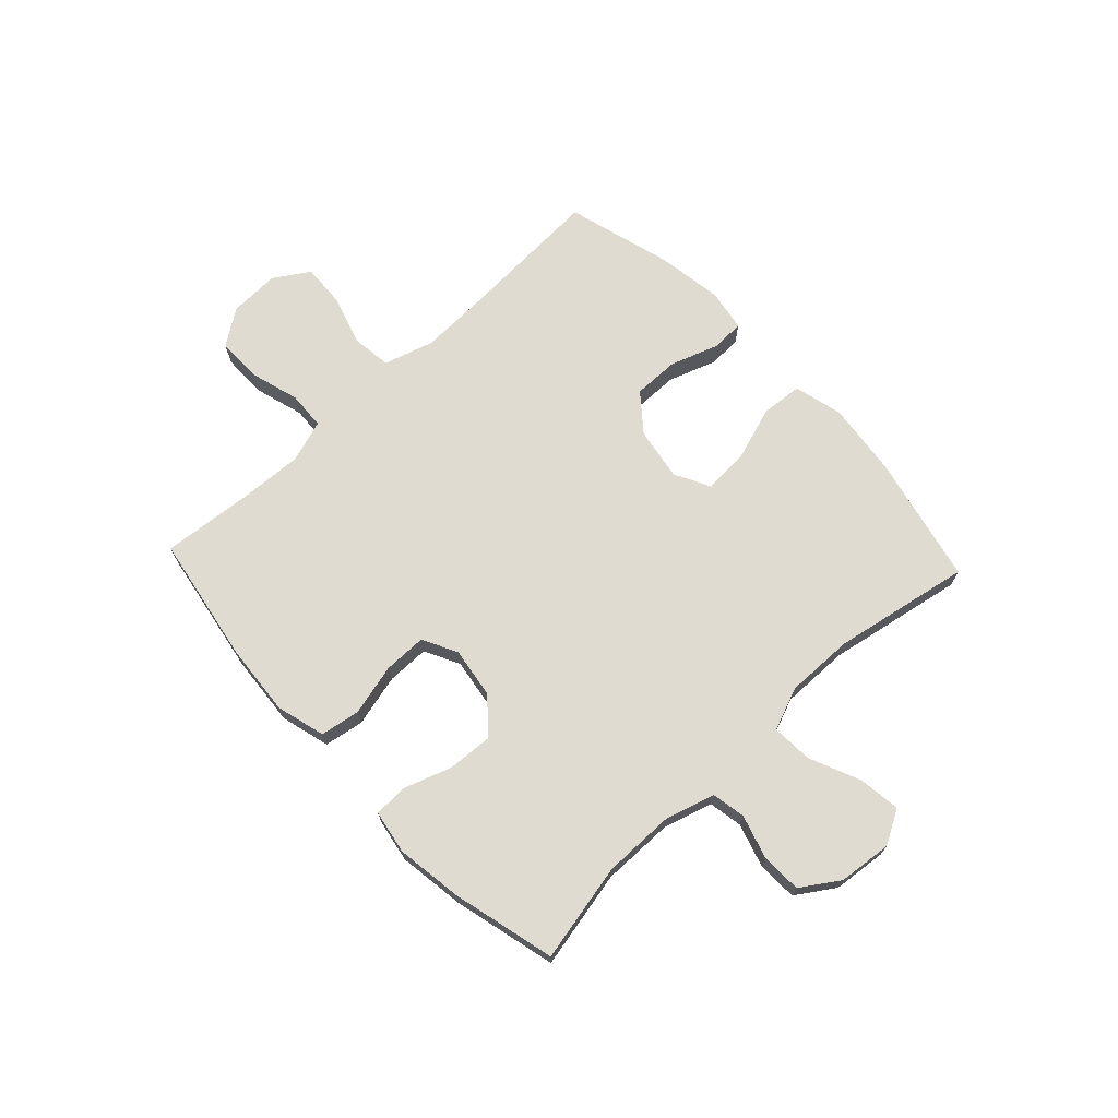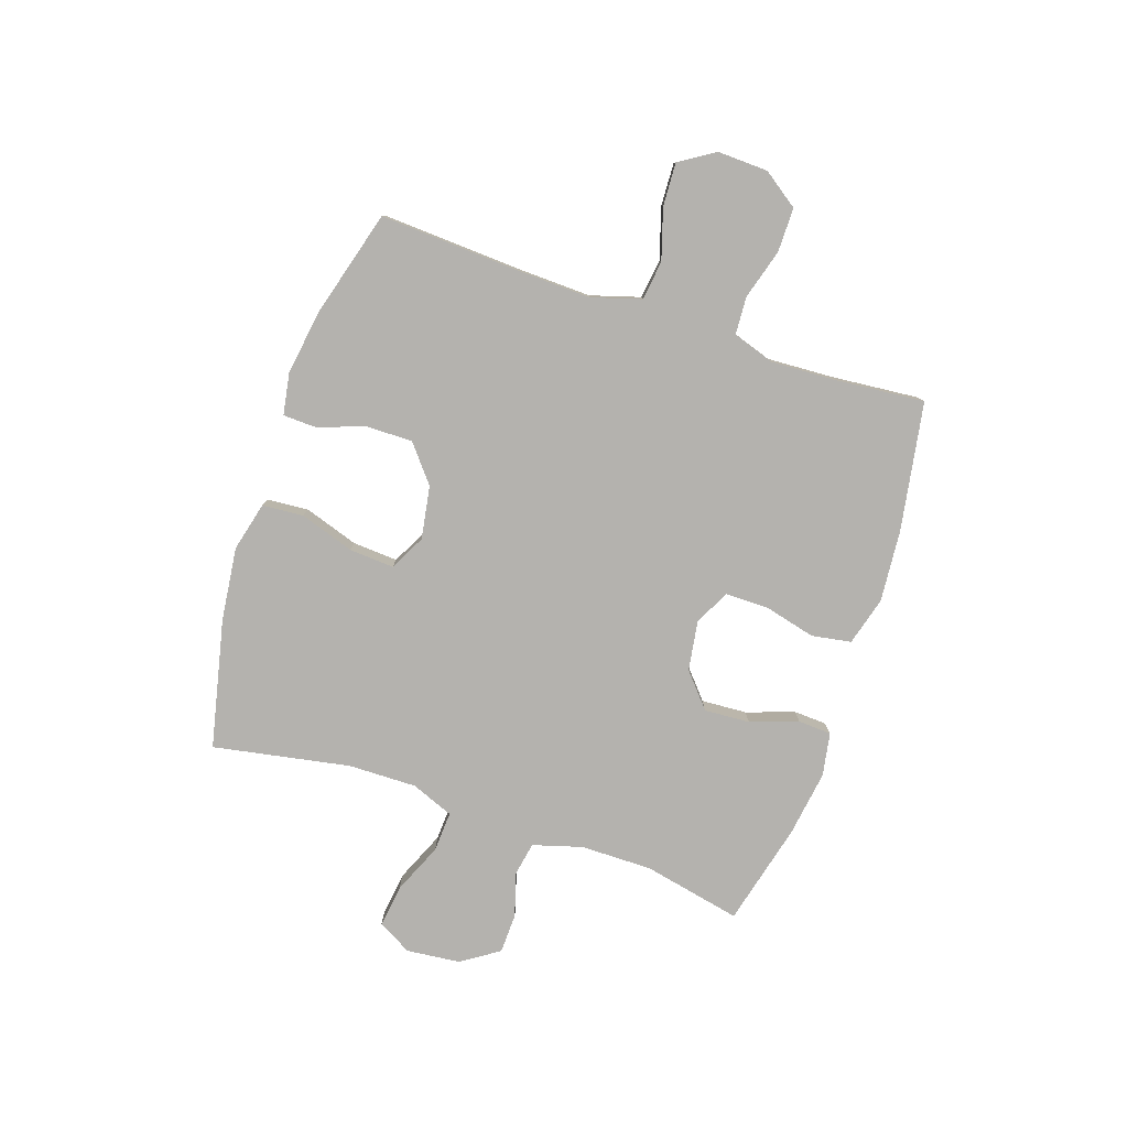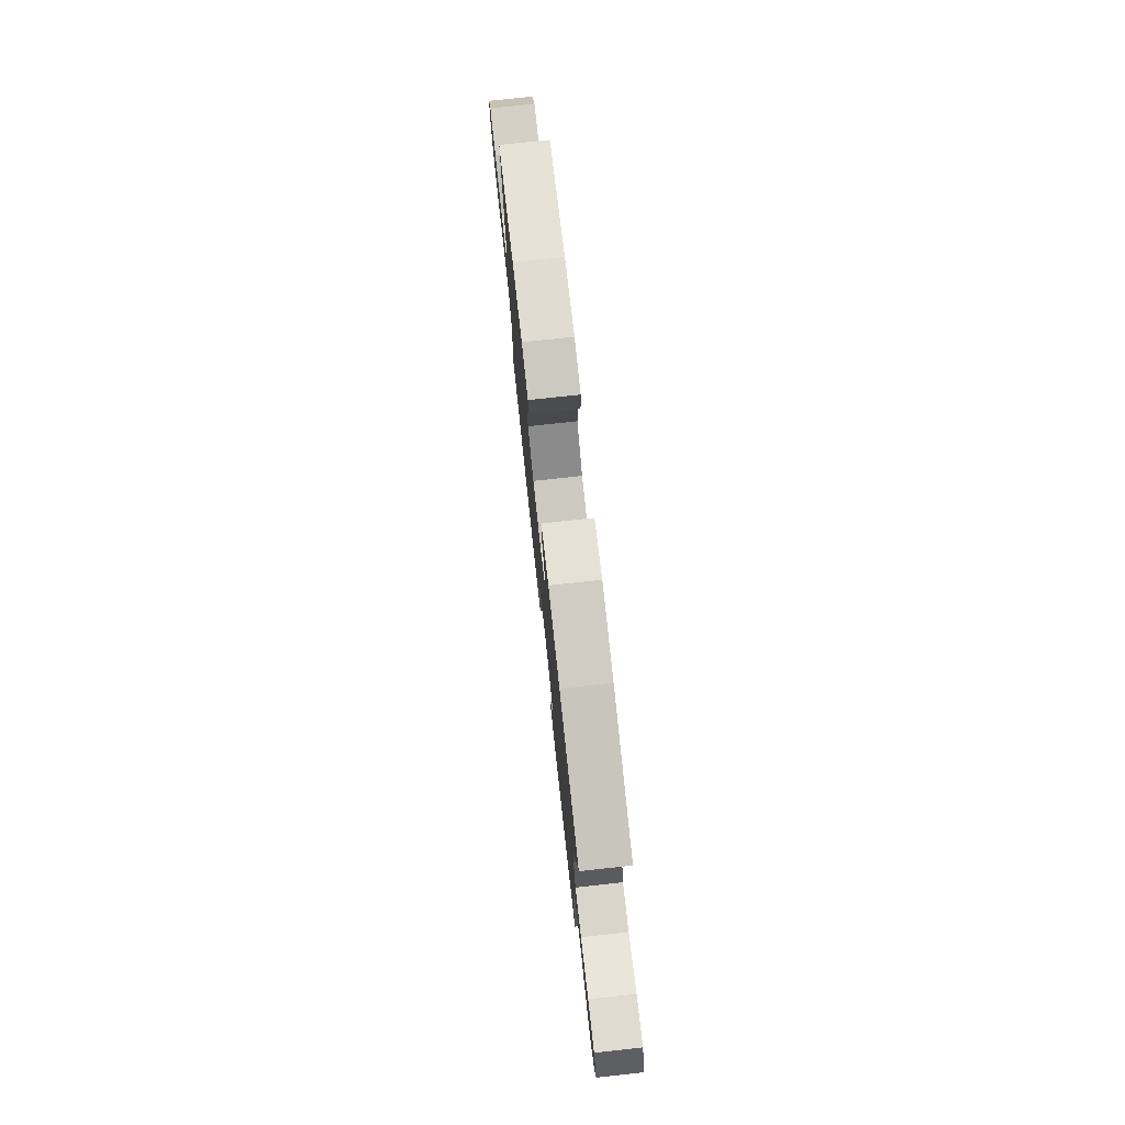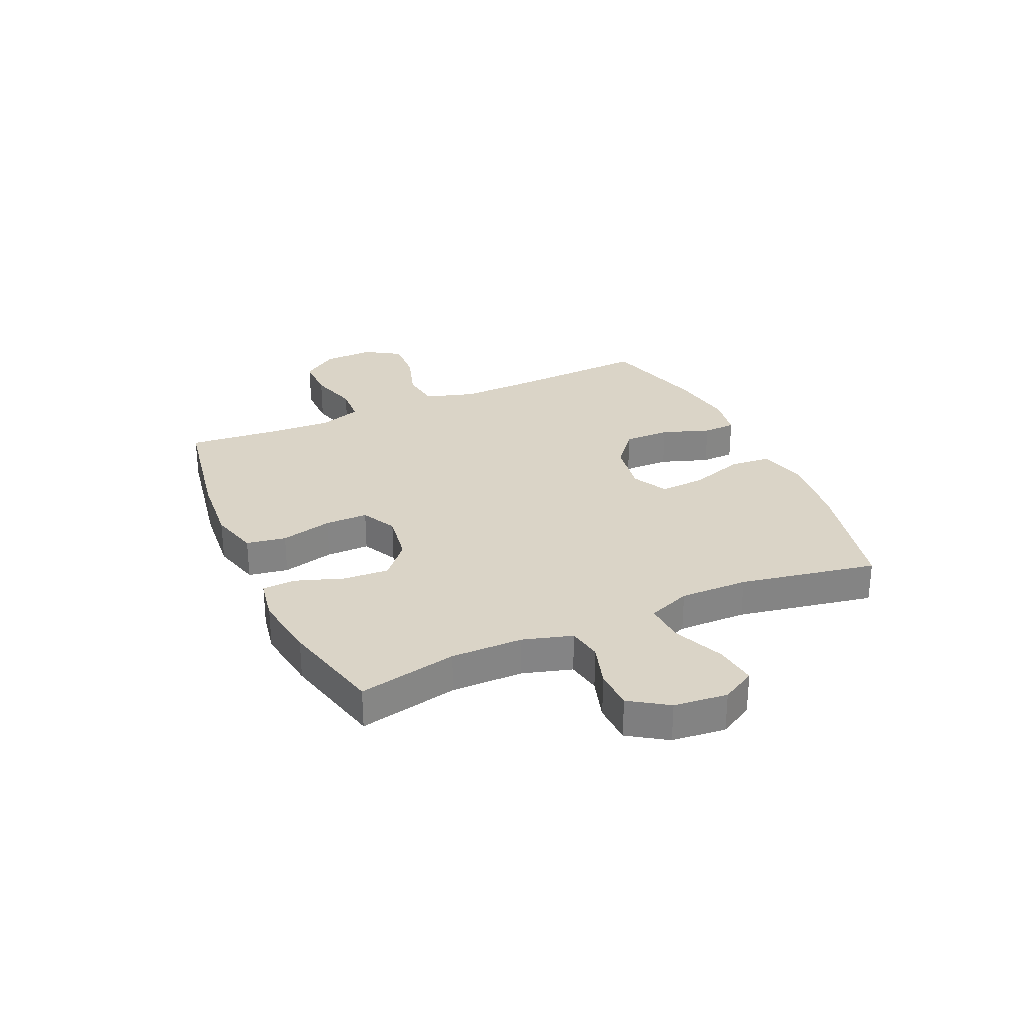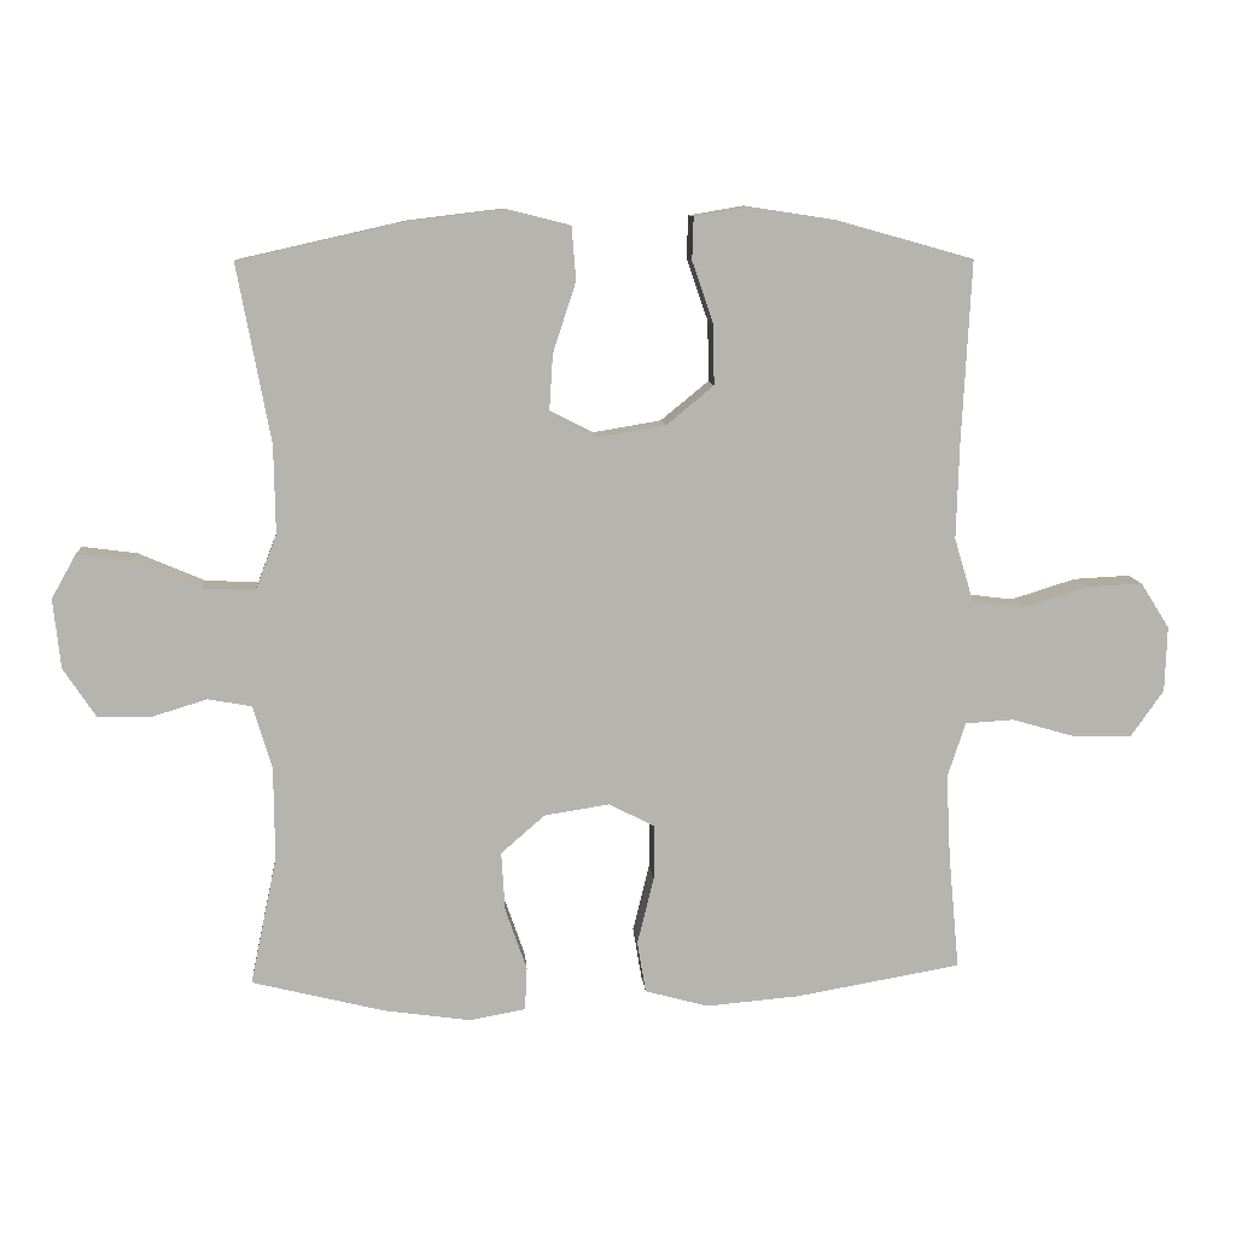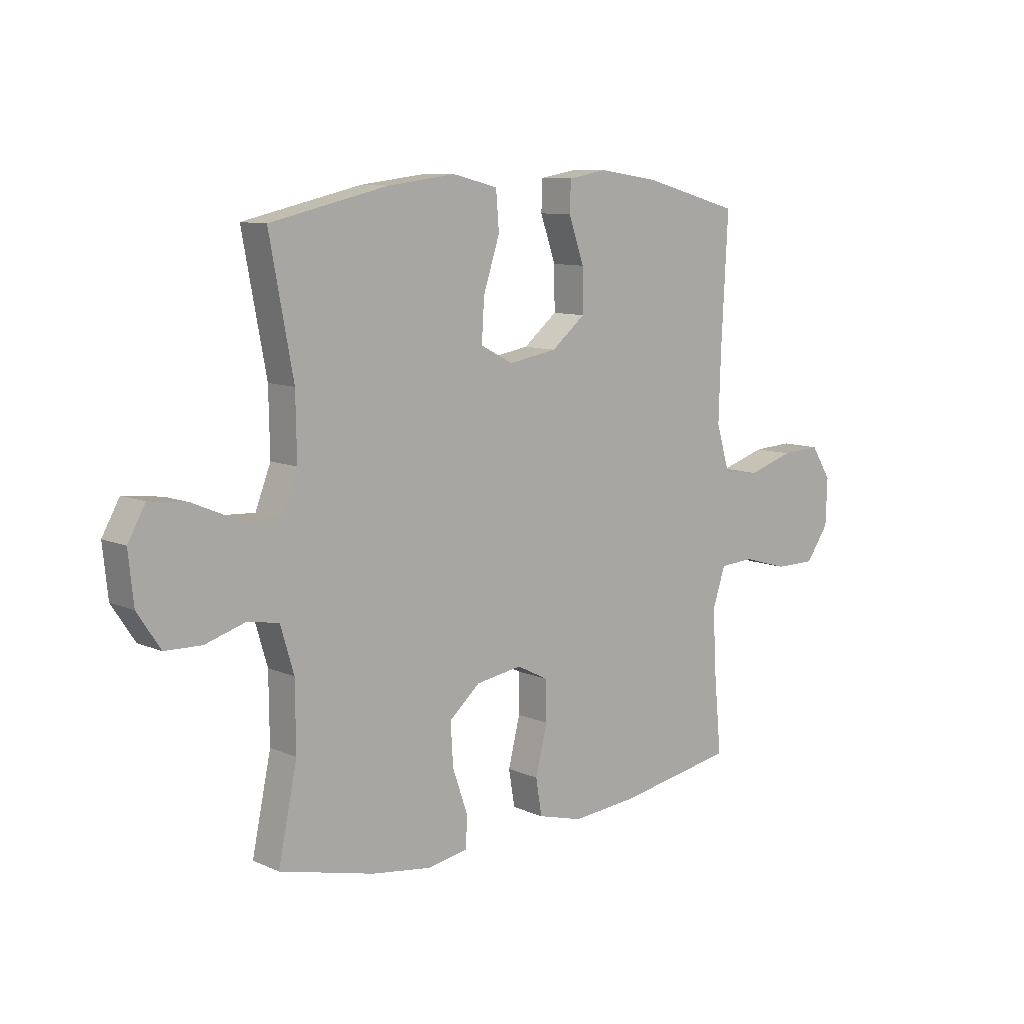
<metadata>
{"format":"obj","ext":"obj","renderer":"f3d","projection":"perspective","resolution":1024,"background":"white","views":[{"elev":70.2,"azim":-133.2,"up":"+Y"},{"elev":-79.7,"azim":71.3,"up":"+Y"},{"elev":77.4,"azim":-96.2,"up":"+Z"},{"elev":28.9,"azim":-114.2,"up":"+Y"},{"elev":9.9,"azim":-4.6,"up":"+Z"},{"elev":9.7,"azim":-41.7,"up":"+Z"}]}
</metadata>
<code>
v -0.5 0.07 0.5
v -0.27 0.07 0.552
v -0.137 0.07 0.568
v -0.049 0.07 0.546
v -0.043 0.07 0.472
v -0.075 0.07 0.374
v -0.08 0.07 0.293
v -0.016 0.07 0.26
v 0.079 0.07 0.276
v 0.145 0.07 0.33
v 0.144 0.07 0.413
v 0.114 0.07 0.499
v 0.116 0.07 0.558
v 0.192 0.07 0.571
v 0.31 0.07 0.553
v 0.5 0.07 0.5
v 0.487 0.07 0.248
v 0.483 0.07 0.115
v 0.51 0.07 0.026
v 0.581 0.07 0.017
v 0.671 0.07 0.045
v 0.749 0.07 0.049
v 0.789 0.07 -0.014
v 0.786 0.07 -0.105
v 0.741 0.07 -0.169
v 0.661 0.07 -0.169
v 0.572 0.07 -0.143
v 0.504 0.07 -0.147
v 0.479 0.07 -0.223
v 0.485 0.07 -0.339
v 0.5 0.07 -0.5
v 0.27 0.07 -0.54
v 0.141 0.07 -0.551
v 0.053 0.07 -0.527
v 0.041 0.07 -0.456
v 0.064 0.07 -0.363
v 0.064 0.07 -0.286
v 0.001 0.07 -0.254
v -0.089 0.07 -0.268
v -0.15 0.07 -0.321
v -0.145 0.07 -0.403
v -0.115 0.07 -0.489
v -0.118 0.07 -0.549
v -0.196 0.07 -0.563
v -0.315 0.07 -0.546
v -0.5 0.07 -0.5
v -0.463 0.07 -0.323
v -0.464 0.07 -0.194
v -0.49 0.07 -0.106
v -0.551 0.07 -0.095
v -0.629 0.07 -0.119
v -0.701 0.07 -0.117
v -0.746 0.07 -0.049
v -0.756 0.07 0.047
v -0.722 0.07 0.108
v -0.646 0.07 0.098
v -0.555 0.07 0.059
v -0.482 0.07 0.055
v -0.452 0.07 0.132
v -0.454 0.07 0.254
v -0.5 0 0.5
v -0.27 0 0.552
v -0.137 0 0.568
v -0.049 0 0.546
v -0.043 0 0.472
v -0.075 0 0.374
v -0.08 0 0.293
v -0.016 0 0.26
v 0.079 0 0.276
v 0.145 0 0.33
v 0.144 0 0.413
v 0.114 0 0.499
v 0.116 0 0.558
v 0.192 0 0.571
v 0.31 0 0.553
v 0.5 0 0.5
v 0.487 0 0.248
v 0.483 0 0.115
v 0.51 0 0.026
v 0.581 0 0.017
v 0.671 0 0.045
v 0.749 0 0.049
v 0.789 0 -0.014
v 0.786 0 -0.105
v 0.741 0 -0.169
v 0.661 0 -0.169
v 0.572 0 -0.143
v 0.504 0 -0.147
v 0.479 0 -0.223
v 0.485 0 -0.339
v 0.5 0 -0.5
v 0.27 0 -0.54
v 0.141 0 -0.551
v 0.053 0 -0.527
v 0.041 0 -0.456
v 0.064 0 -0.363
v 0.064 0 -0.286
v 0.001 0 -0.254
v -0.089 0 -0.268
v -0.15 0 -0.321
v -0.145 0 -0.403
v -0.115 0 -0.489
v -0.118 0 -0.549
v -0.196 0 -0.563
v -0.315 0 -0.546
v -0.5 0 -0.5
v -0.463 0 -0.323
v -0.464 0 -0.194
v -0.49 0 -0.106
v -0.551 0 -0.095
v -0.629 0 -0.119
v -0.701 0 -0.117
v -0.746 0 -0.049
v -0.756 0 0.047
v -0.722 0 0.108
v -0.646 0 0.098
v -0.555 0 0.059
v -0.482 0 0.055
v -0.452 0 0.132
v -0.454 0 0.254
f 55 56 57
f 54 55 57
f 53 54 57
f 52 53 57
f 51 52 57
f 50 51 57
f 49 50 57 58
f 48 49 58 59
f 45 46 47
f 44 45 47
f 43 44 47
f 42 43 47
f 41 42 47
f 47 48 59
f 41 47 59
f 40 41 59
f 34 35 36
f 33 34 36
f 32 33 36
f 31 32 36
f 30 31 36
f 29 30 36 37
f 28 29 37 38
f 25 26 27
f 24 25 27
f 23 24 27
f 22 23 27
f 21 22 27
f 20 21 27
f 19 20 27 28
f 28 38 39
f 19 28 39
f 18 19 39
f 15 16 17
f 14 15 17
f 13 14 17
f 12 13 17
f 11 12 17
f 10 11 17 18
f 4 5 6
f 3 4 6
f 2 3 6
f 1 2 6
f 60 1 6
f 60 6 7
f 60 7 8
f 59 60 8
f 40 59 8
f 39 40 8
f 9 10 18 39
f 8 9 39
f 117 116 115
f 117 115 114
f 117 114 113
f 117 113 112
f 117 112 111
f 117 111 110
f 118 117 110 109
f 119 118 109 108
f 107 106 105
f 107 105 104
f 107 104 103
f 107 103 102
f 107 102 101
f 119 108 107
f 119 107 101
f 119 101 100
f 96 95 94
f 96 94 93
f 96 93 92
f 96 92 91
f 96 91 90
f 97 96 90 89
f 98 97 89 88
f 87 86 85
f 87 85 84
f 87 84 83
f 87 83 82
f 87 82 81
f 87 81 80
f 88 87 80 79
f 99 98 88
f 99 88 79
f 99 79 78
f 77 76 75
f 77 75 74
f 77 74 73
f 77 73 72
f 77 72 71
f 78 77 71 70
f 66 65 64
f 66 64 63
f 66 63 62
f 66 62 61
f 66 61 120
f 67 66 120
f 68 67 120
f 68 120 119
f 68 119 100
f 68 100 99
f 99 78 70 69
f 99 69 68
f 1 61 62 2
f 2 62 63 3
f 3 63 64 4
f 4 64 65 5
f 5 65 66 6
f 6 66 67 7
f 7 67 68 8
f 8 68 69 9
f 9 69 70 10
f 10 70 71 11
f 11 71 72 12
f 12 72 73 13
f 13 73 74 14
f 14 74 75 15
f 15 75 76 16
f 16 76 77 17
f 17 77 78 18
f 18 78 79 19
f 19 79 80 20
f 20 80 81 21
f 21 81 82 22
f 22 82 83 23
f 23 83 84 24
f 24 84 85 25
f 25 85 86 26
f 26 86 87 27
f 27 87 88 28
f 28 88 89 29
f 29 89 90 30
f 30 90 91 31
f 31 91 92 32
f 32 92 93 33
f 33 93 94 34
f 34 94 95 35
f 35 95 96 36
f 36 96 97 37
f 37 97 98 38
f 38 98 99 39
f 39 99 100 40
f 40 100 101 41
f 41 101 102 42
f 42 102 103 43
f 43 103 104 44
f 44 104 105 45
f 45 105 106 46
f 46 106 107 47
f 47 107 108 48
f 48 108 109 49
f 49 109 110 50
f 50 110 111 51
f 51 111 112 52
f 52 112 113 53
f 53 113 114 54
f 54 114 115 55
f 55 115 116 56
f 56 116 117 57
f 57 117 118 58
f 58 118 119 59
f 59 119 120 60
f 60 120 61 1

</code>
